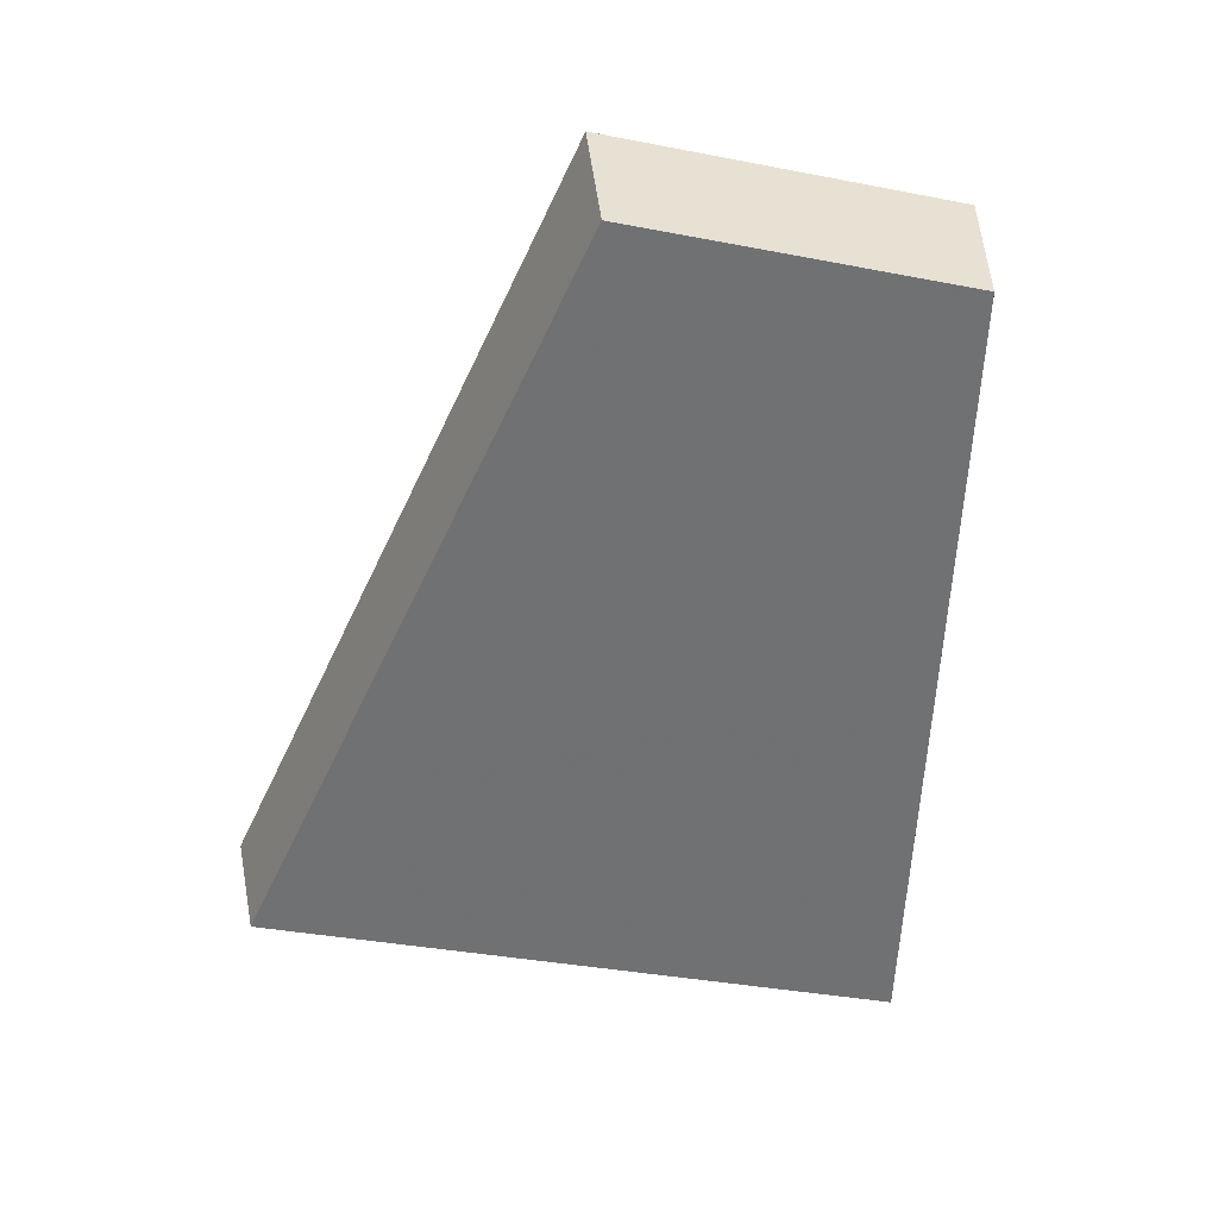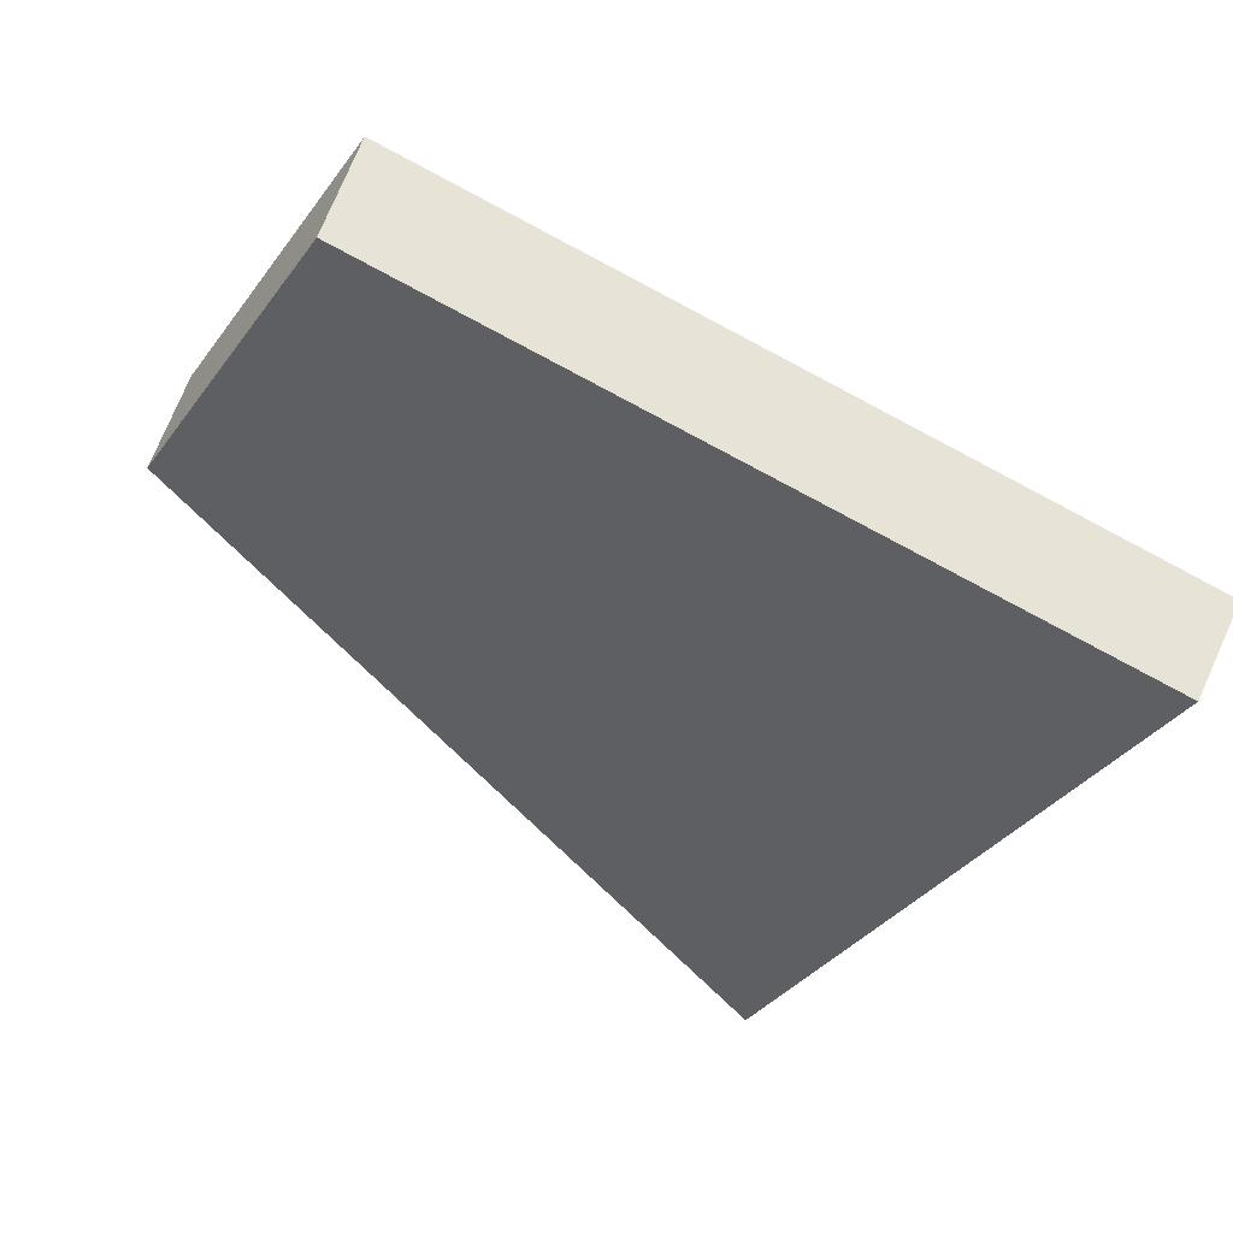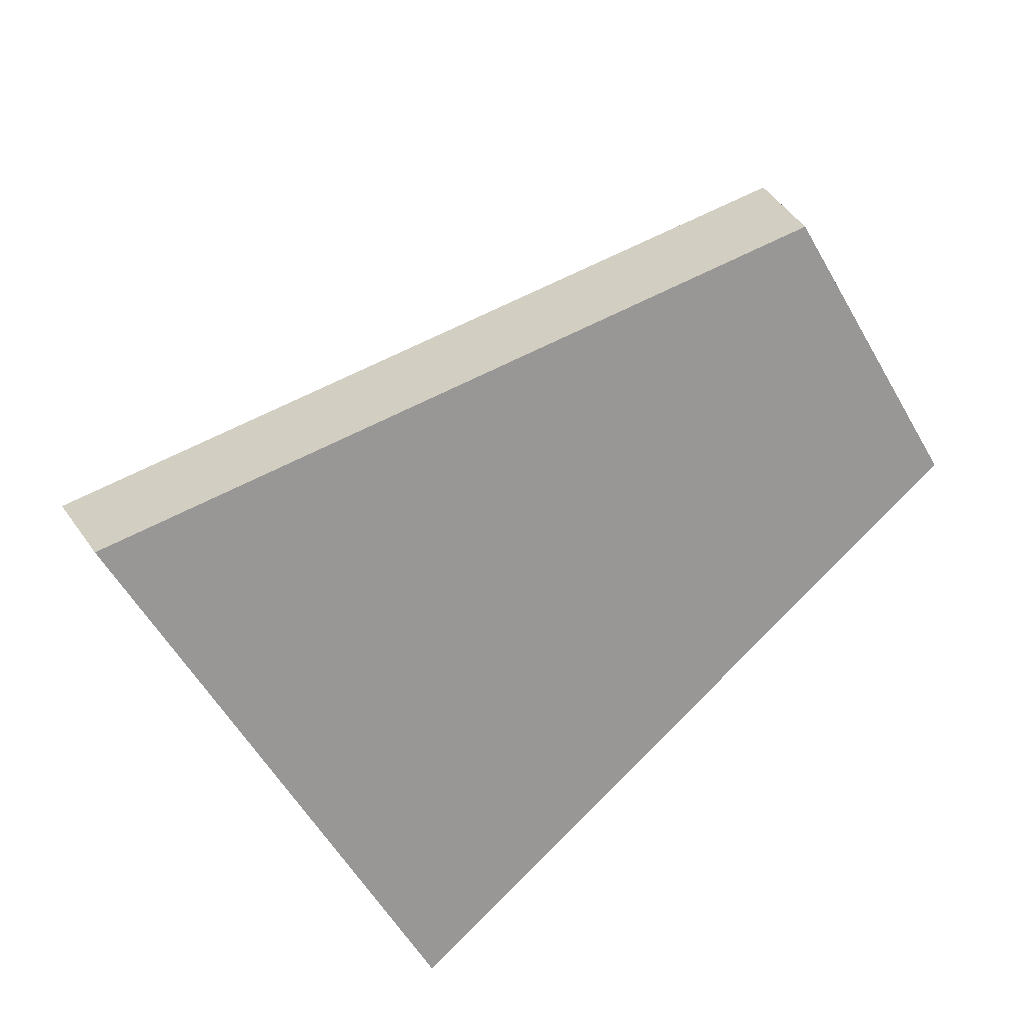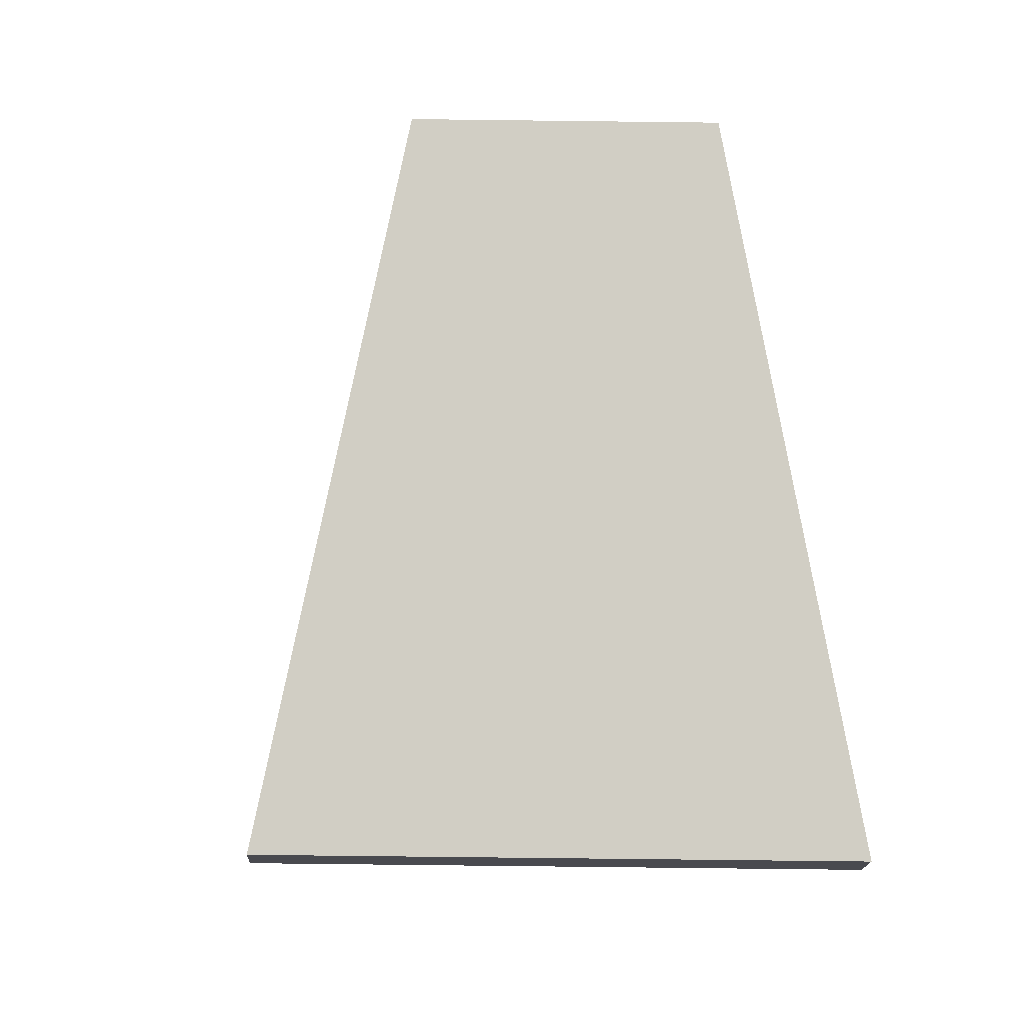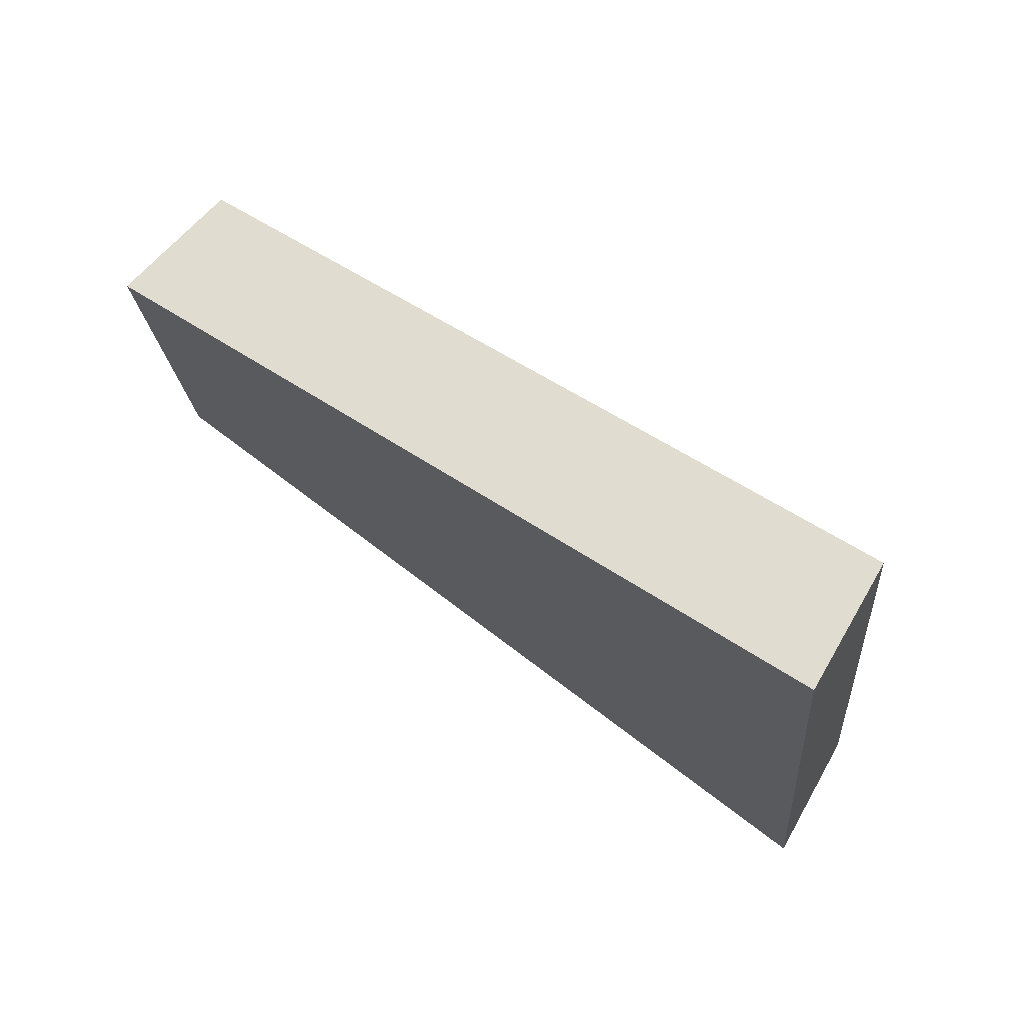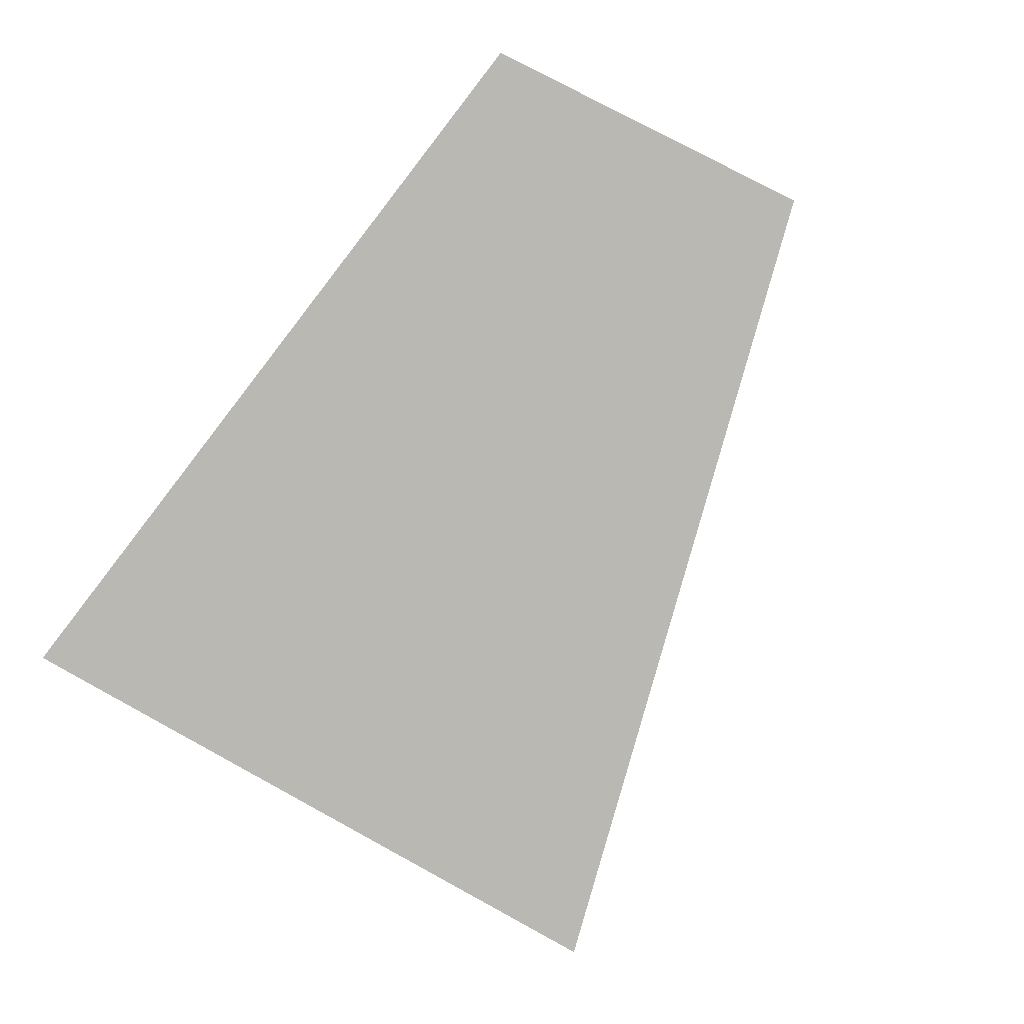
<metadata>
{"format":"obj","ext":"obj","renderer":"f3d","projection":"perspective","resolution":1024,"background":"white","views":[{"elev":-35.6,"azim":83.5,"up":"+Y"},{"elev":-37.2,"azim":155.6,"up":"+Y"},{"elev":-58.7,"azim":37.9,"up":"+Y"},{"elev":-77.3,"azim":97.2,"up":"+Y"},{"elev":76.4,"azim":-124.4,"up":"+Z"},{"elev":77.2,"azim":-53.6,"up":"+Y"}]}
</metadata>
<code>
v 2.022 0.1288 2.487
v 2.02 0.1288 2.478
v 2.031 0.1325 2.479
v 2.032 0.1325 2.483
v 2.031 0.1343 2.479
v 2.031 0.1325 2.479
v 2.02 0.1288 2.478
v 2.02 0.1305 2.478
v 2.031 0.1343 2.484
v 2.032 0.1325 2.483
v 2.031 0.1325 2.479
v 2.031 0.1343 2.479
v 2.02 0.1305 2.478
v 2.02 0.1288 2.478
v 2.022 0.1288 2.487
v 2.021 0.1305 2.487
v 2.021 0.1305 2.487
v 2.022 0.1288 2.487
v 2.032 0.1325 2.483
v 2.031 0.1343 2.484
v 2.031 0.1343 2.484
v 2.031 0.1343 2.479
v 2.02 0.1305 2.478
v 2.021 0.1305 2.487
f 1 2 3
f 1 3 4
f 5 6 7
f 5 7 8
f 9 10 11
f 9 11 12
f 13 14 15
f 13 15 16
f 17 18 19
f 17 19 20
f 21 22 23
f 21 23 24

</code>
